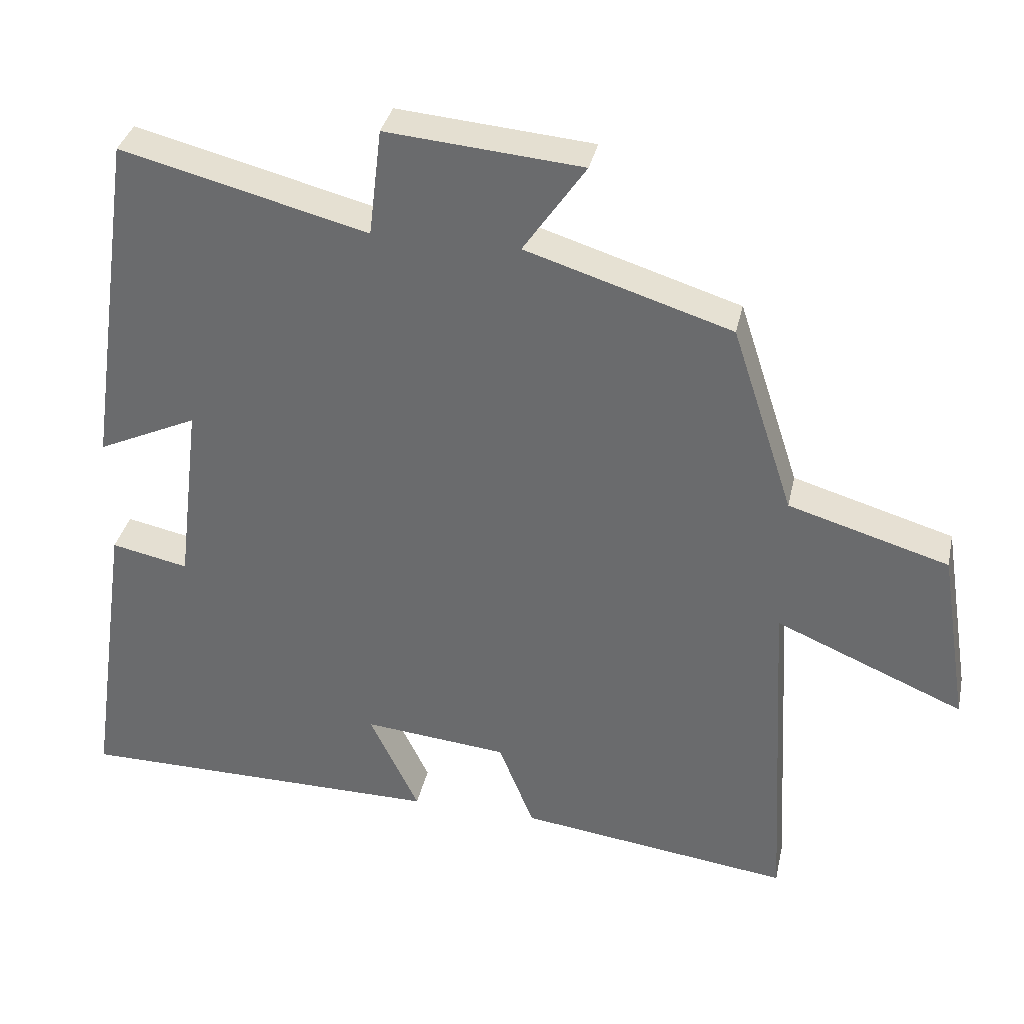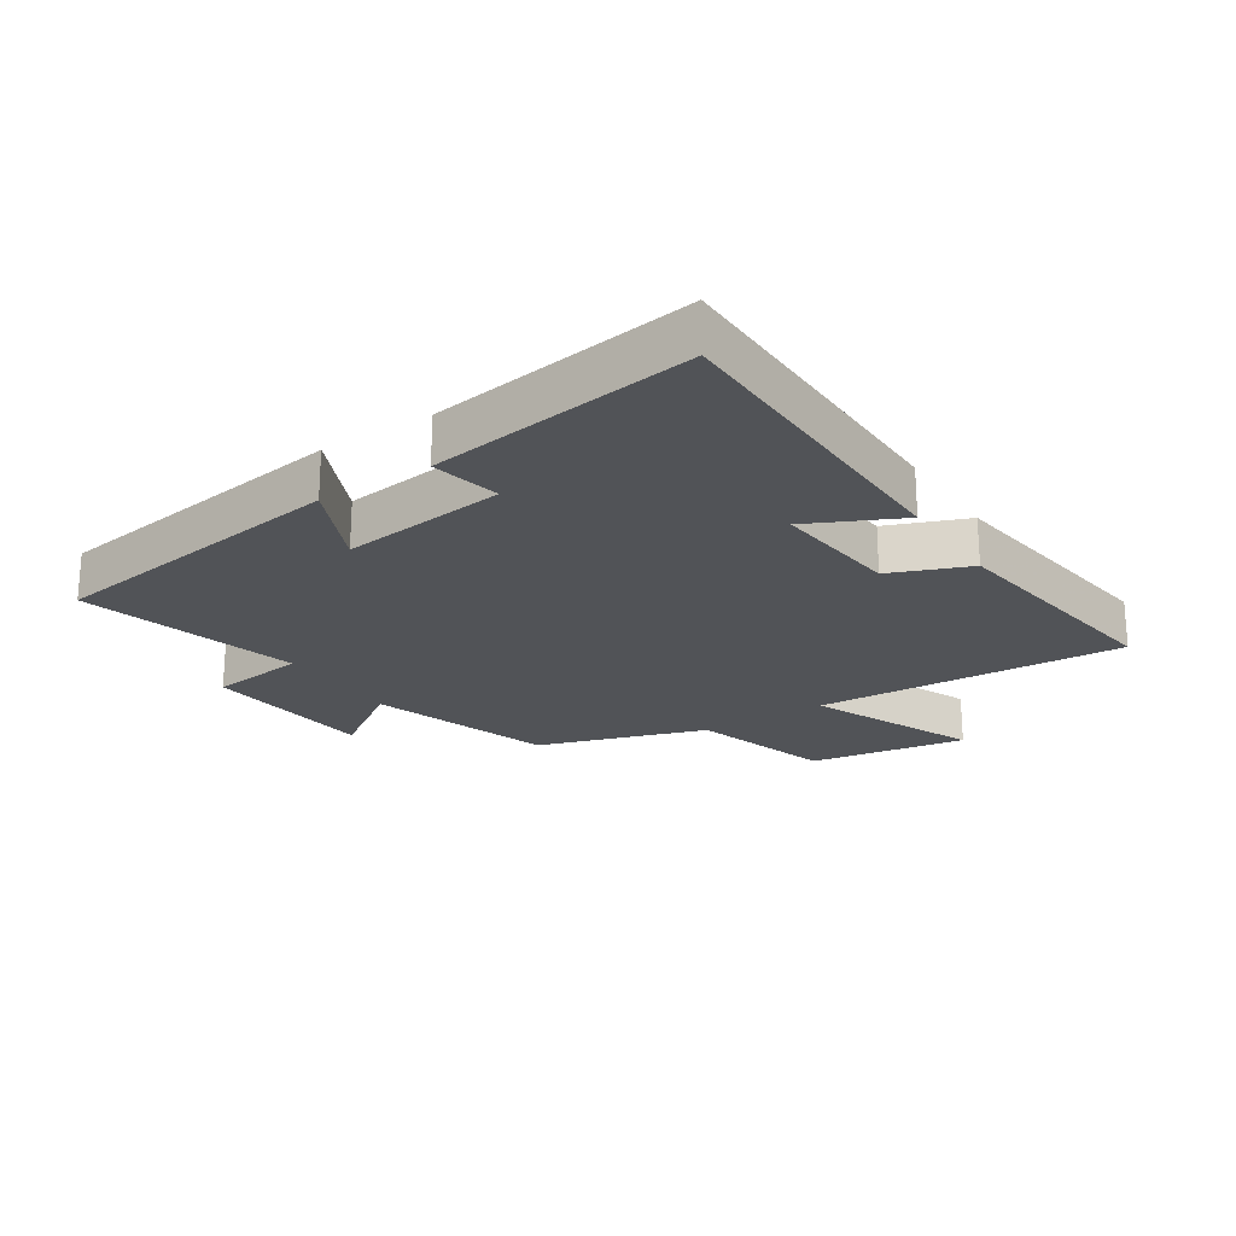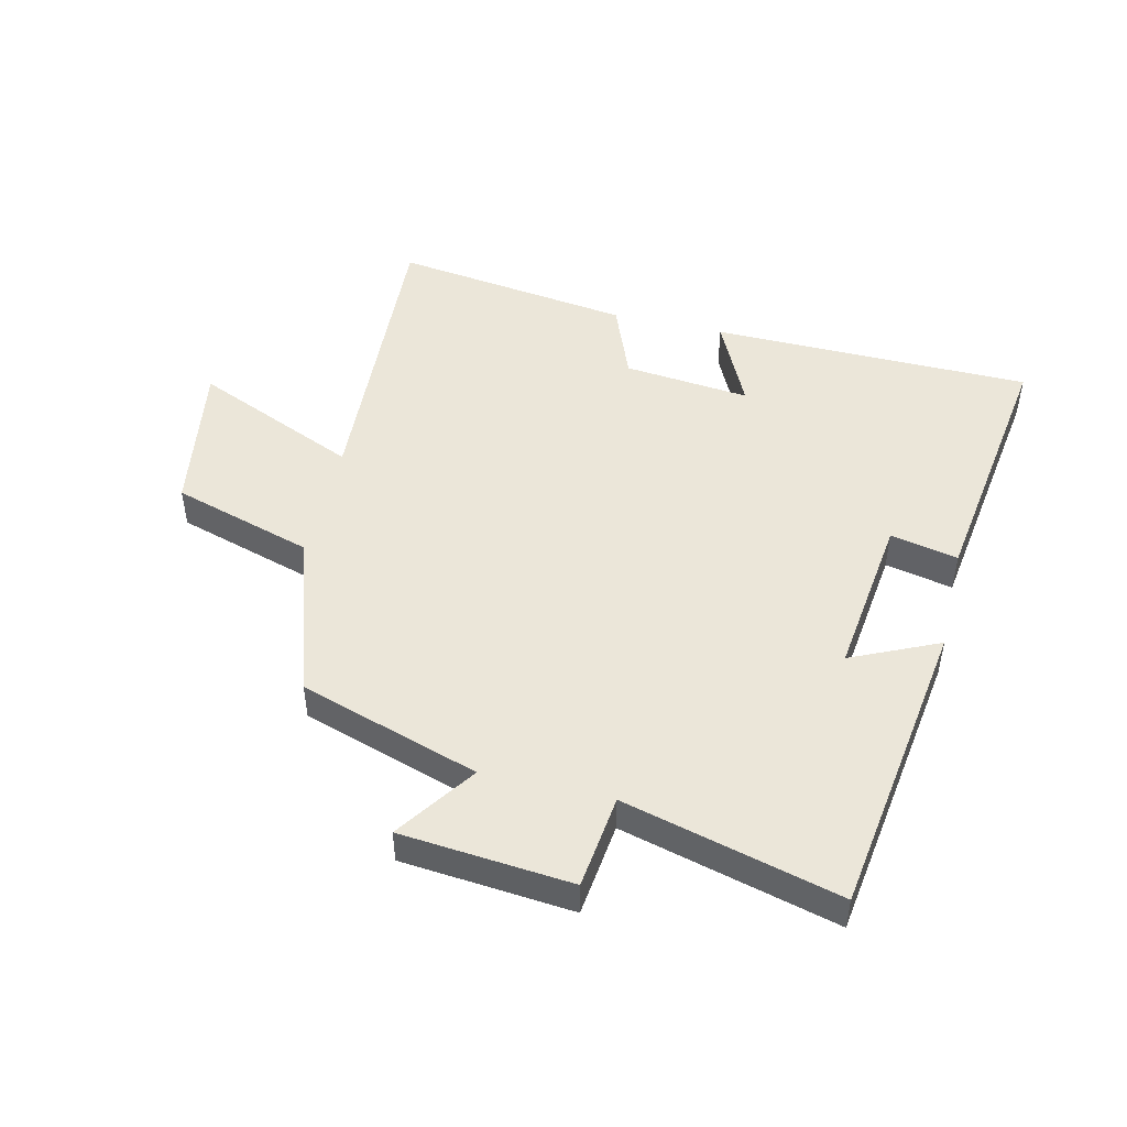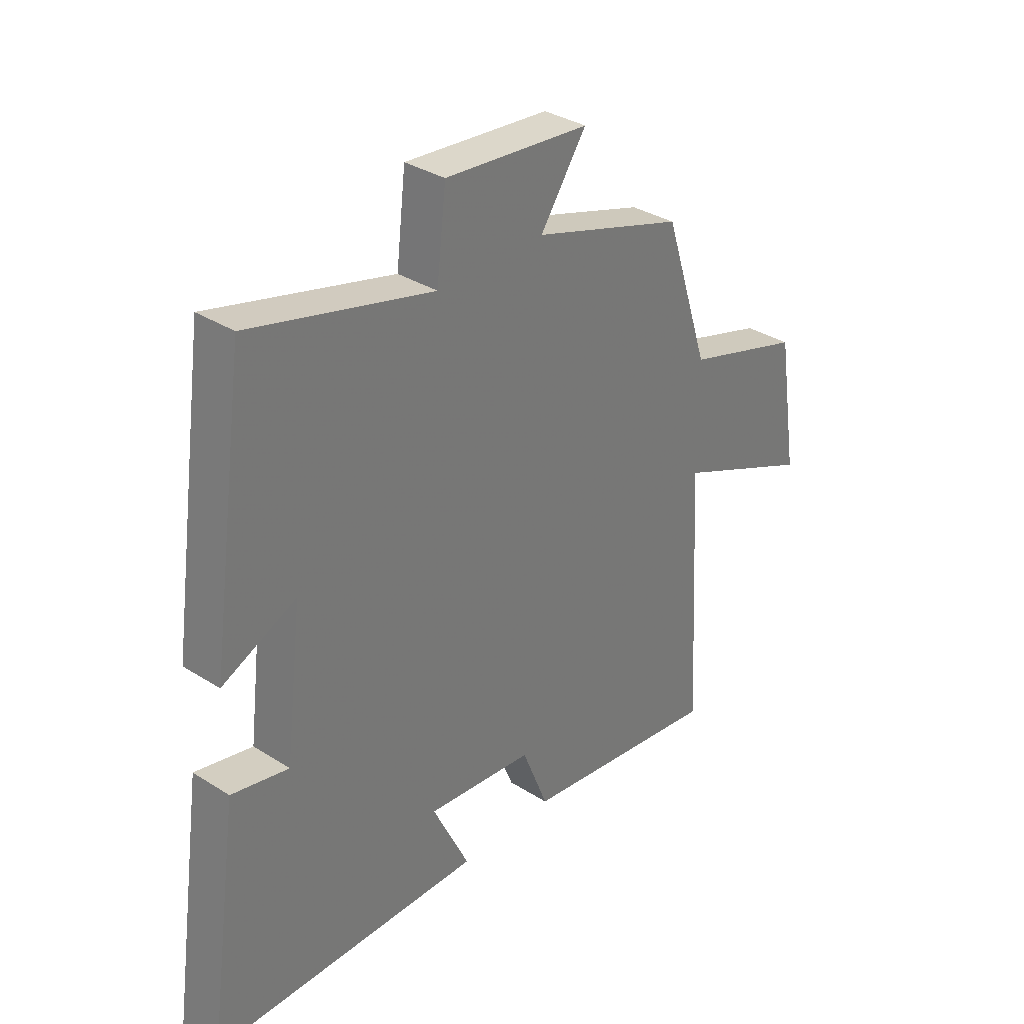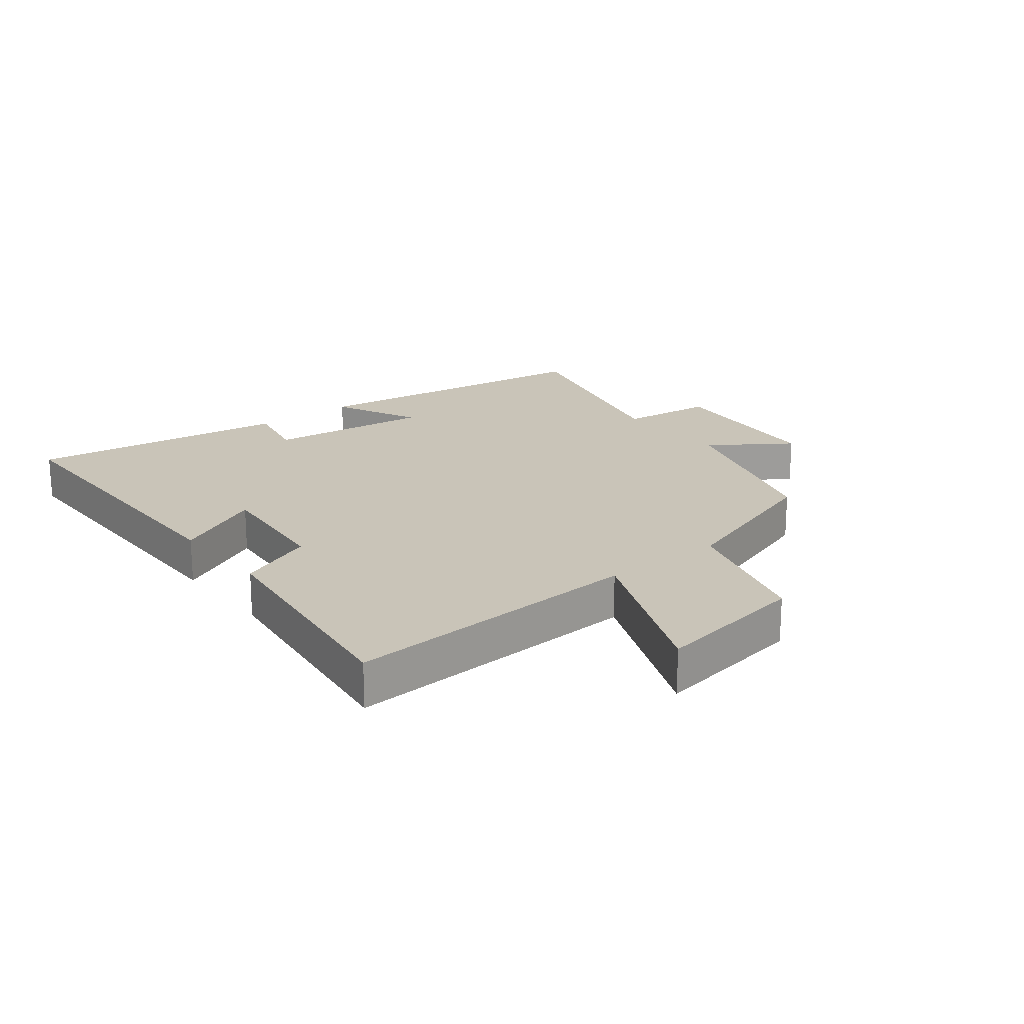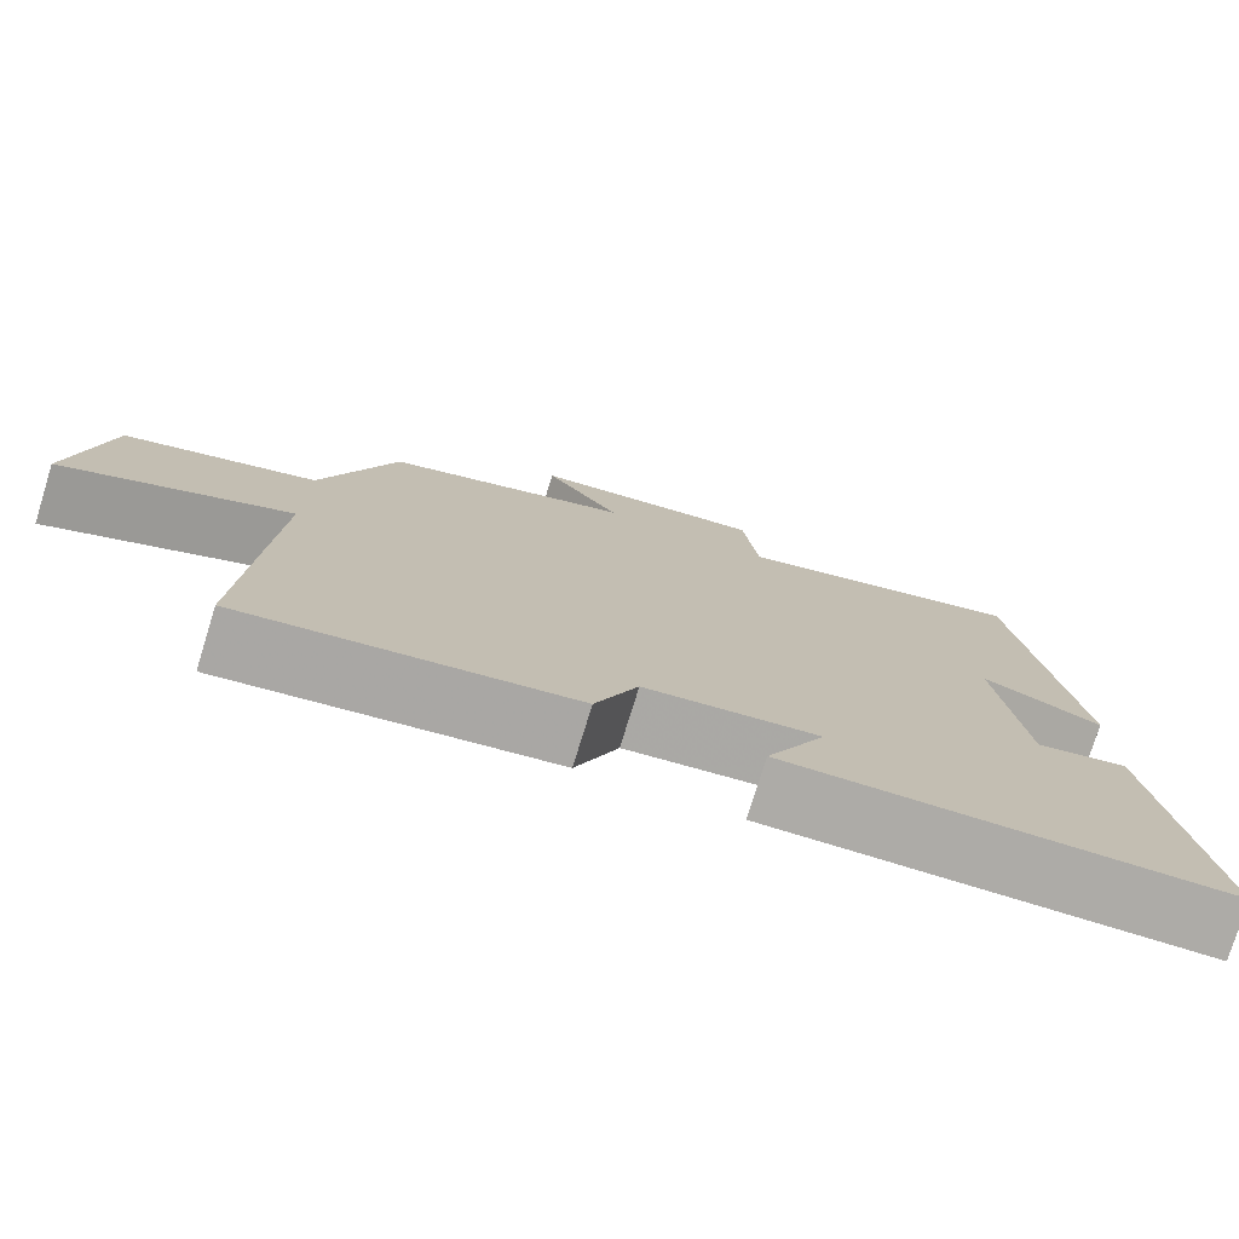
<metadata>
{"format":"obj","ext":"obj","renderer":"f3d","projection":"perspective","resolution":1024,"background":"white","views":[{"elev":34.8,"azim":-167.9,"up":"+Z"},{"elev":-22.2,"azim":123.3,"up":"+Y"},{"elev":48.3,"azim":13.5,"up":"+Y"},{"elev":33.7,"azim":130.9,"up":"+Z"},{"elev":20.2,"azim":-128.4,"up":"+Y"},{"elev":-76.5,"azim":-17.2,"up":"+Z"}]}
</metadata>
<code>
v 0.56 0.07 -0.496
v 0.042 0.07 -0.5
v 0.112 0.07 -0.355
v -0.092 0.07 -0.375
v -0.142 0.07 -0.5
v -0.527 0.07 -0.551
v -0.5 0.07 -0.061
v -0.766 0.07 -0.174
v -0.726 0.07 0.076
v -0.5 0.07 0.143
v -0.413 0.07 0.409
v -0.123 0.07 0.5
v -0.211 0.07 0.628
v 0.065 0.07 0.652
v 0.083 0.07 0.5
v 0.431 0.07 0.589
v 0.5 0.07 0.102
v 0.359 0.07 0.167
v 0.391 0.07 -0.097
v 0.5 0.07 -0.074
v 0.56 0 -0.496
v 0.042 0 -0.5
v 0.112 0 -0.355
v -0.092 0 -0.375
v -0.142 0 -0.5
v -0.527 0 -0.551
v -0.5 0 -0.061
v -0.766 0 -0.174
v -0.726 0 0.076
v -0.5 0 0.143
v -0.413 0 0.409
v -0.123 0 0.5
v -0.211 0 0.628
v 0.065 0 0.652
v 0.083 0 0.5
v 0.431 0 0.589
v 0.5 0 0.102
v 0.359 0 0.167
v 0.391 0 -0.097
v 0.5 0 -0.074
f 19 20 1 2
f 15 16 17 18
f 15 18 19
f 12 13 14 15
f 10 11 12 15
f 10 15 19
f 7 8 9 10
f 7 10 19
f 4 5 6 7
f 3 4 7 19
f 2 3 19
f 22 21 40 39
f 38 37 36 35
f 39 38 35
f 35 34 33 32
f 35 32 31 30
f 39 35 30
f 30 29 28 27
f 39 30 27
f 27 26 25 24
f 39 27 24 23
f 39 23 22
f 1 21 22 2
f 2 22 23 3
f 3 23 24 4
f 4 24 25 5
f 5 25 26 6
f 6 26 27 7
f 7 27 28 8
f 8 28 29 9
f 9 29 30 10
f 10 30 31 11
f 11 31 32 12
f 12 32 33 13
f 13 33 34 14
f 14 34 35 15
f 15 35 36 16
f 16 36 37 17
f 17 37 38 18
f 18 38 39 19
f 19 39 40 20
f 20 40 21 1

</code>
